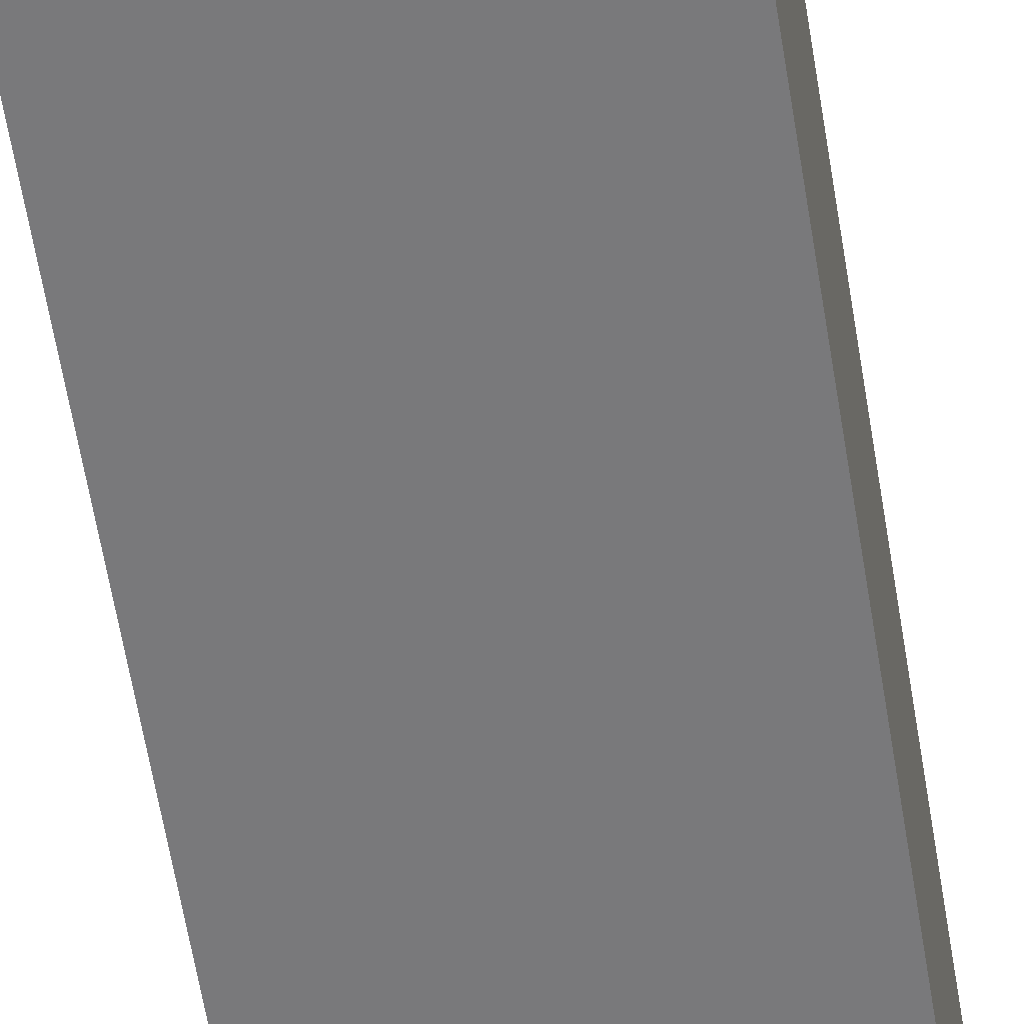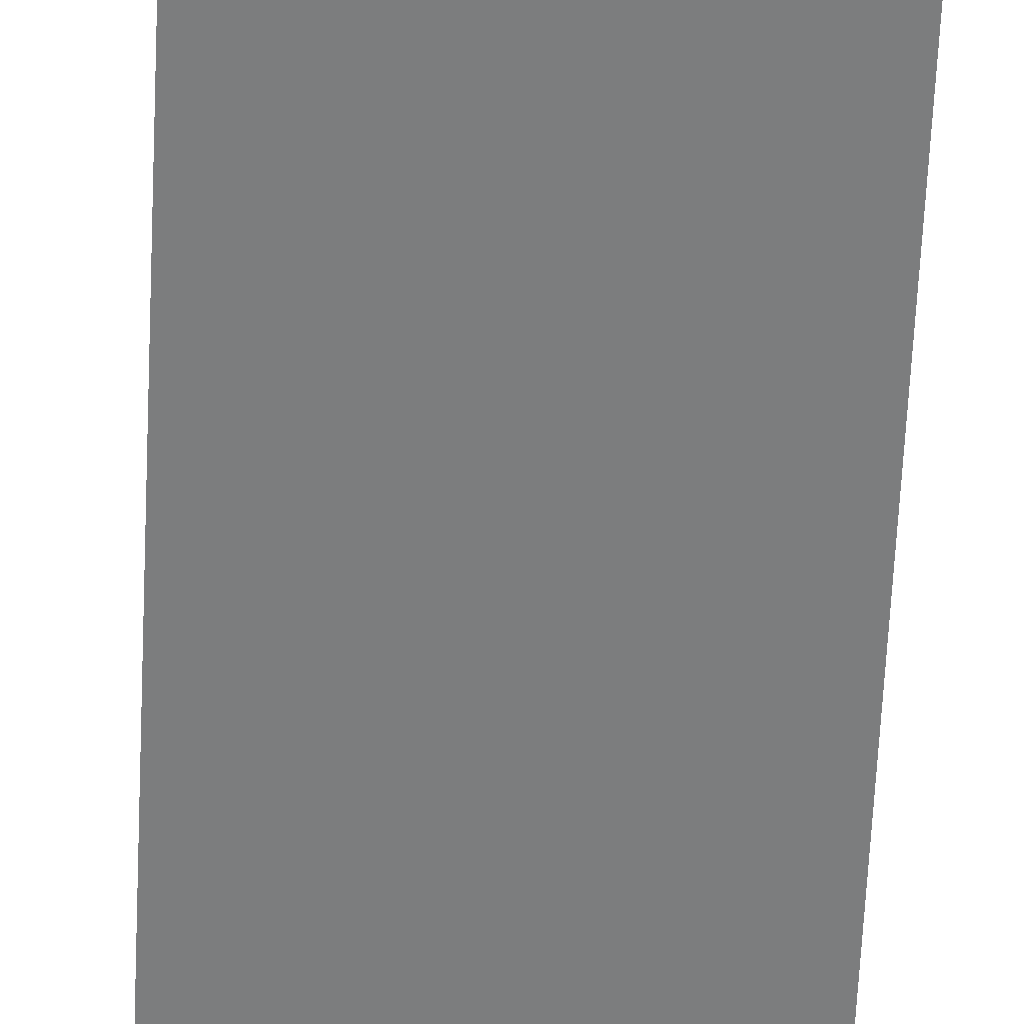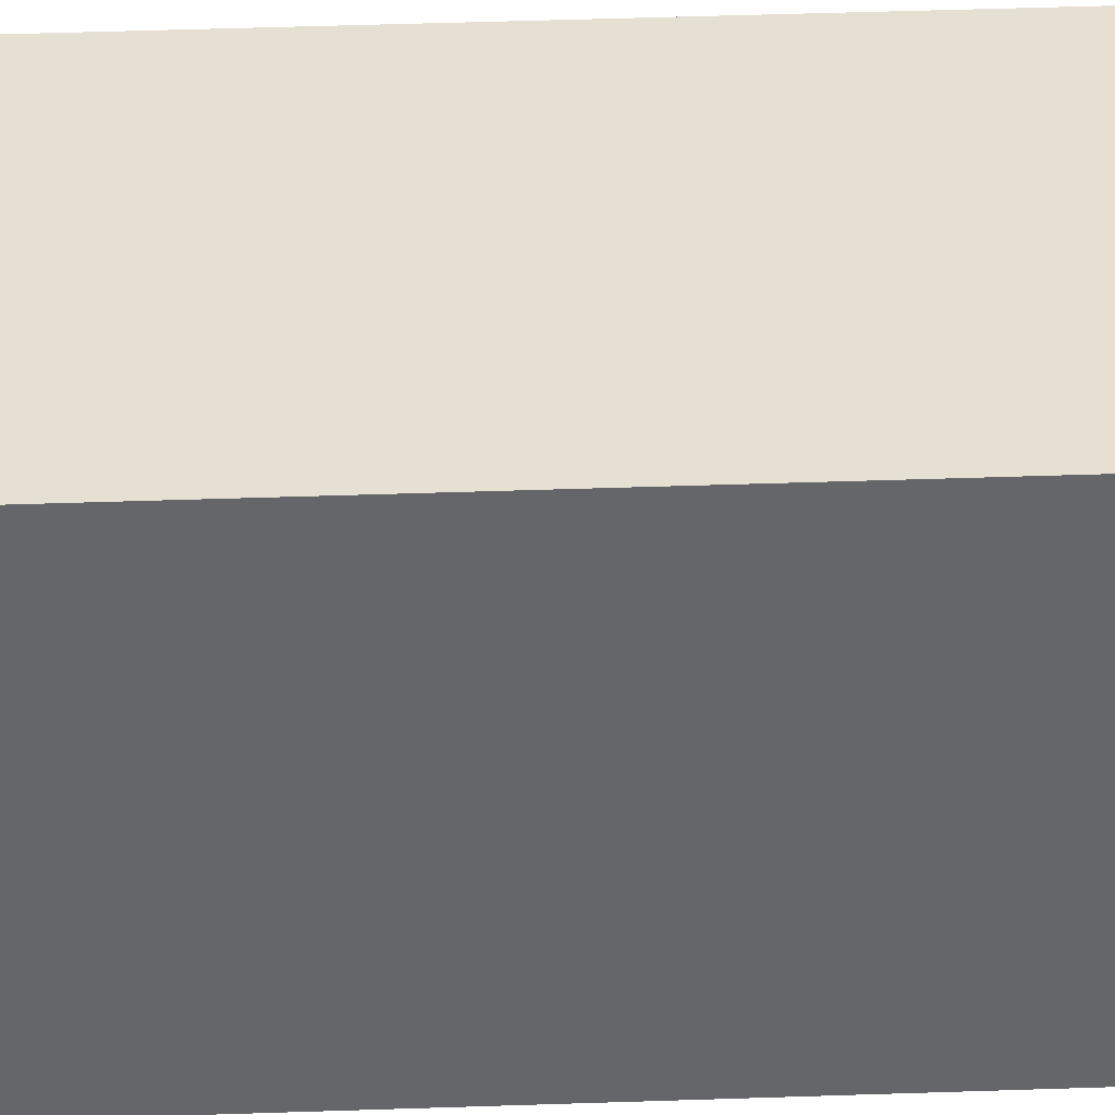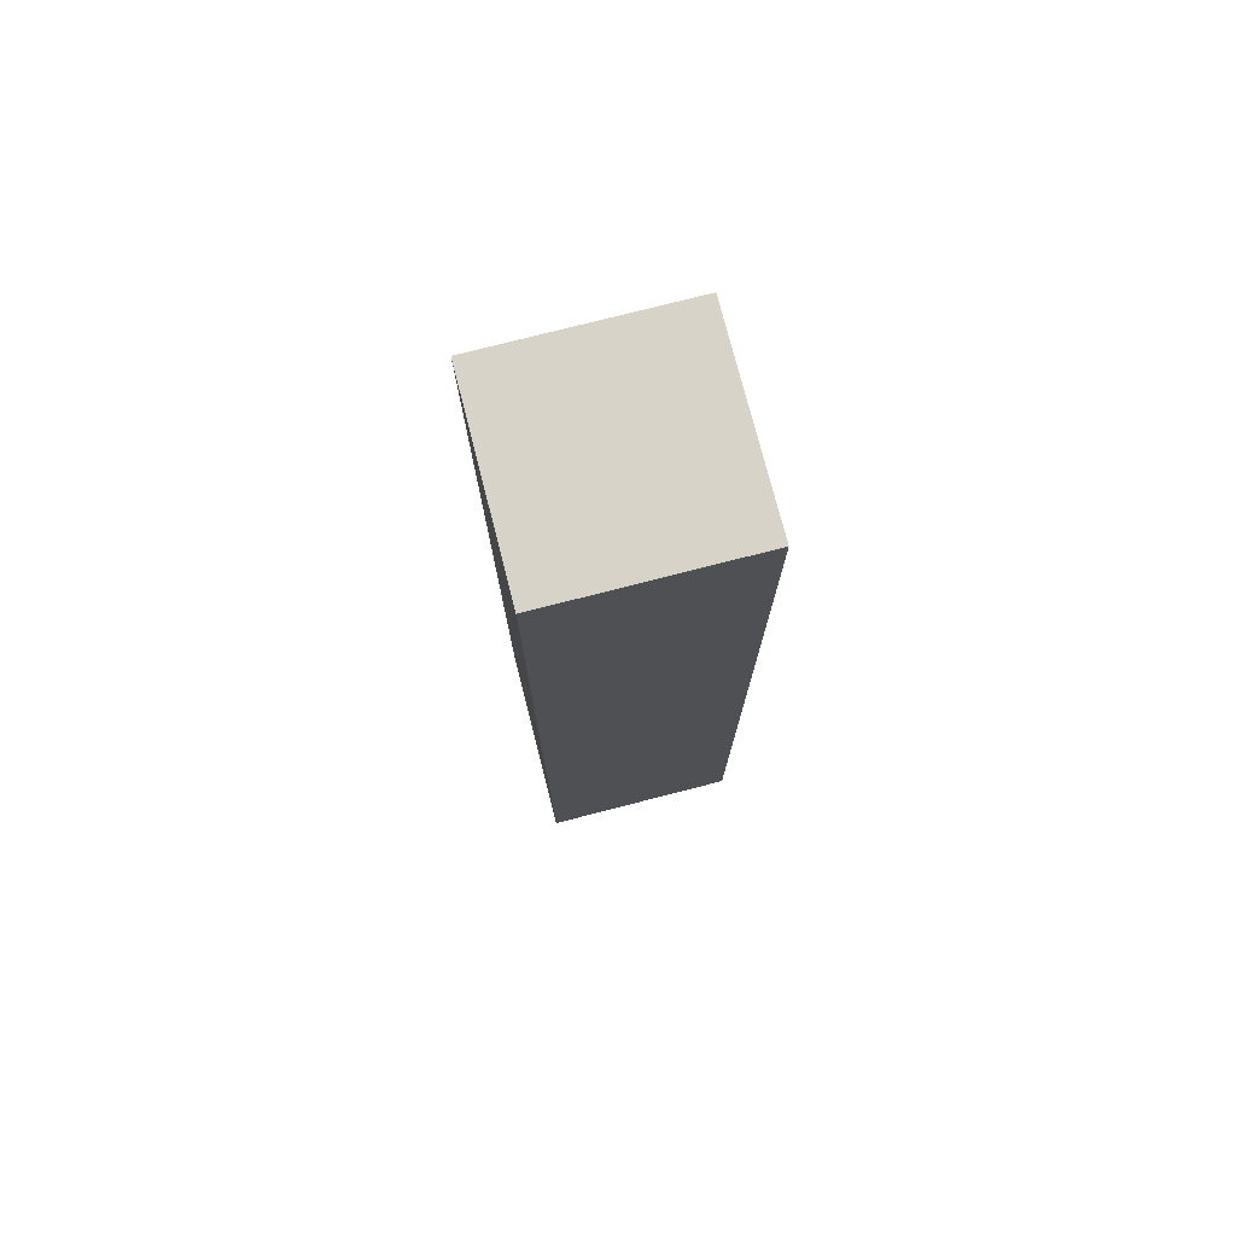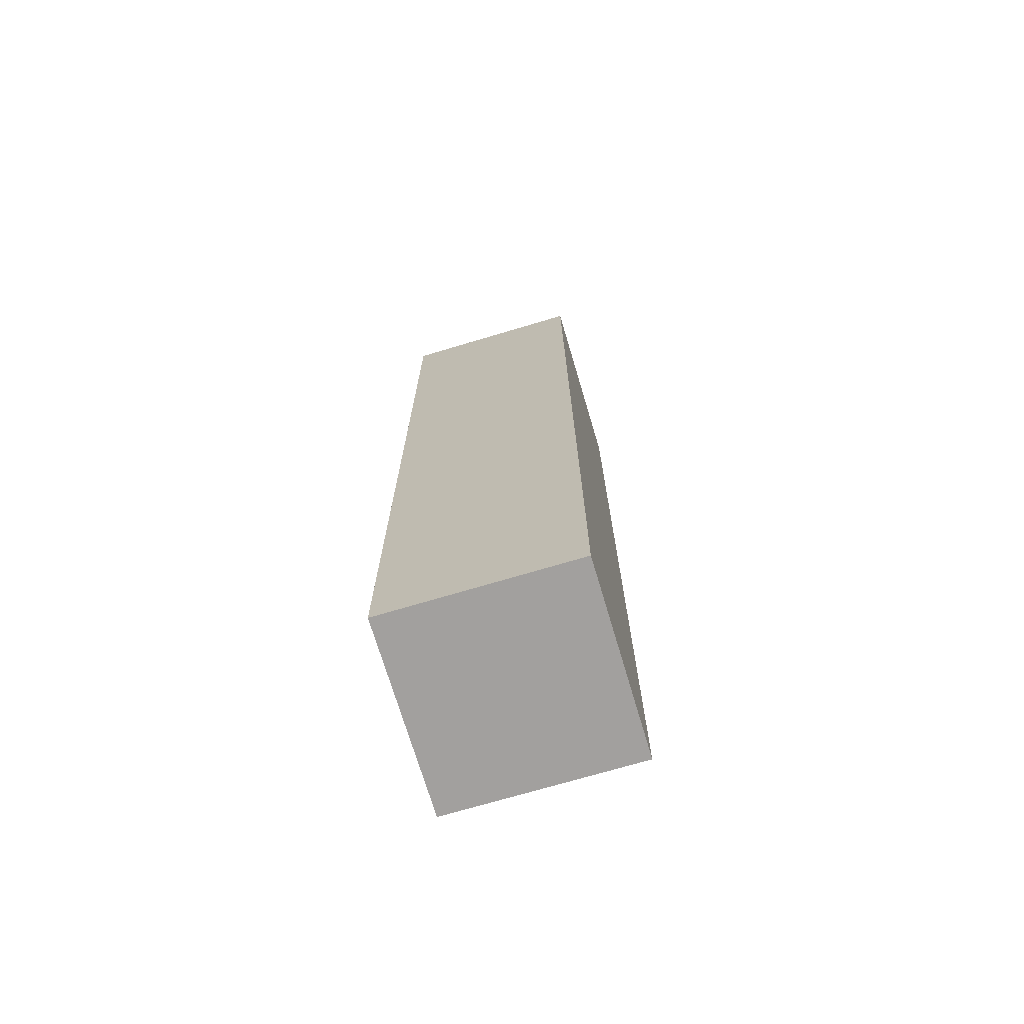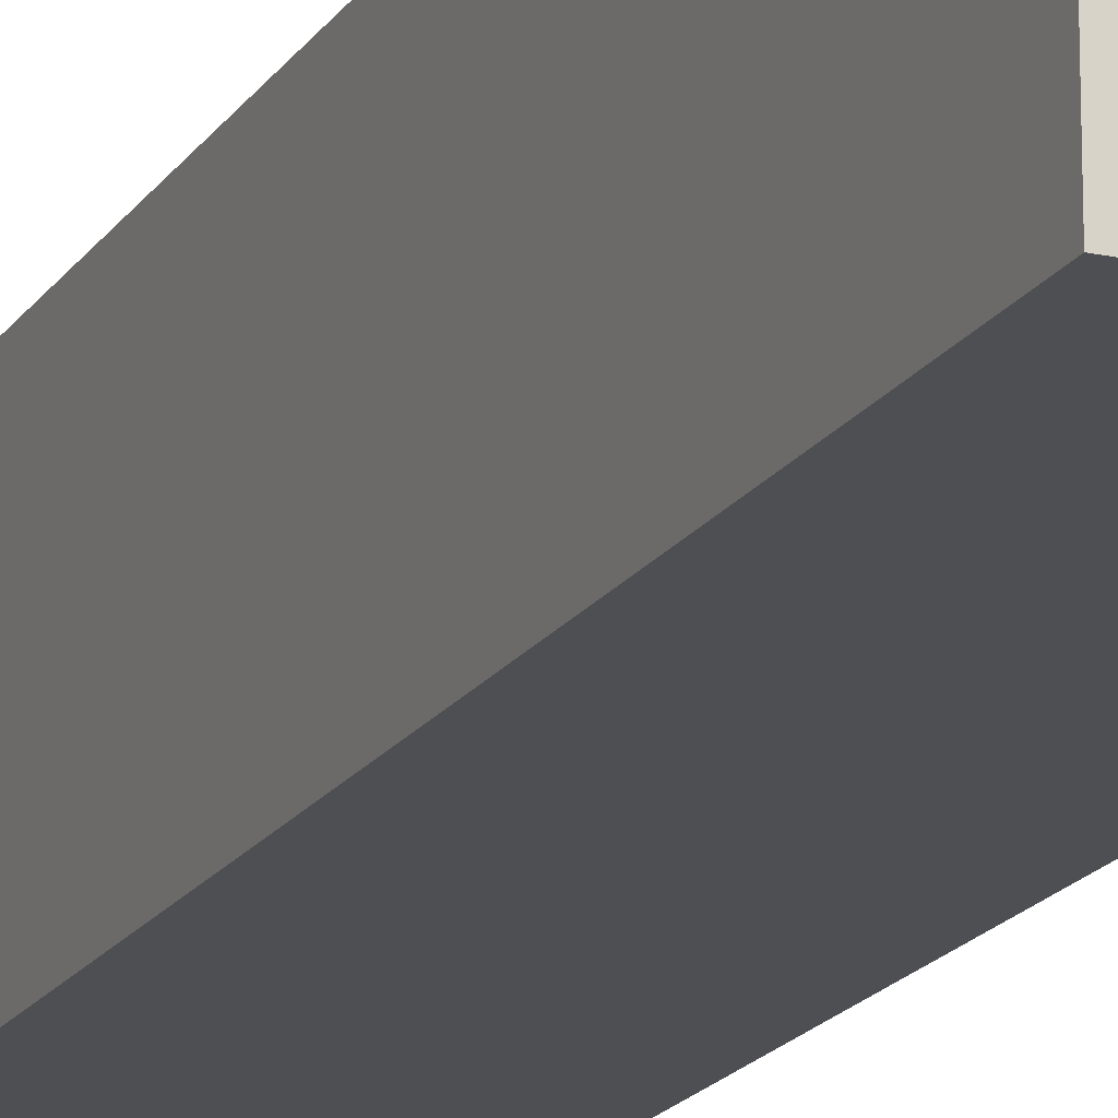
<metadata>
{"format":"obj","ext":"obj","renderer":"f3d","projection":"perspective","resolution":1024,"background":"white","views":[{"elev":-57.9,"azim":-171.0,"up":"+Y"},{"elev":-59.0,"azim":177.4,"up":"+Y"},{"elev":38.3,"azim":-92.6,"up":"+Y"},{"elev":76.0,"azim":-104.4,"up":"+Z"},{"elev":-71.9,"azim":-163.4,"up":"+Z"},{"elev":-18.0,"azim":-22.8,"up":"+Y"}]}
</metadata>
<code>
o Cube
v -0.1 -0.1 -0.5
v 0.1 -0.1 -0.5
v 0.1 -0.1 0.5
v -0.1 -0.1 0.5
v -0.1 0.1 -0.5
v 0.1 0.1 -0.5
v 0.1 0.1 0.5
v -0.1 0.1 0.5
f 2 3 4
f 8 7 6
f 5 6 2
f 6 7 3
f 3 7 8
f 1 4 8
f 1 2 4
f 5 8 6
f 1 5 2
f 2 6 3
f 4 3 8
f 5 1 8

</code>
